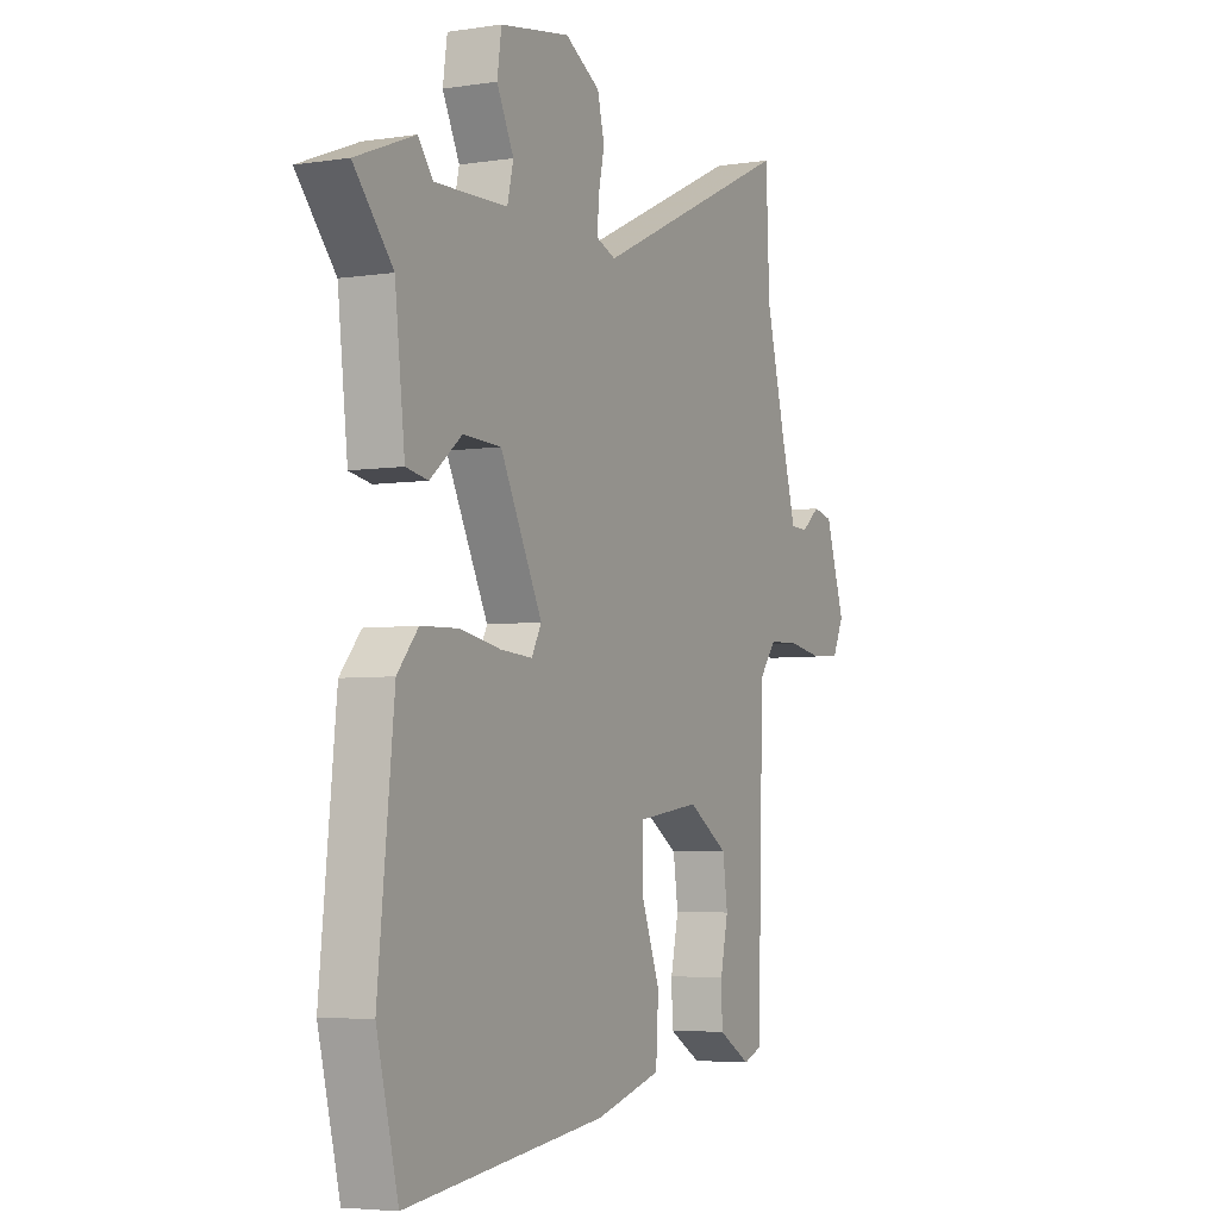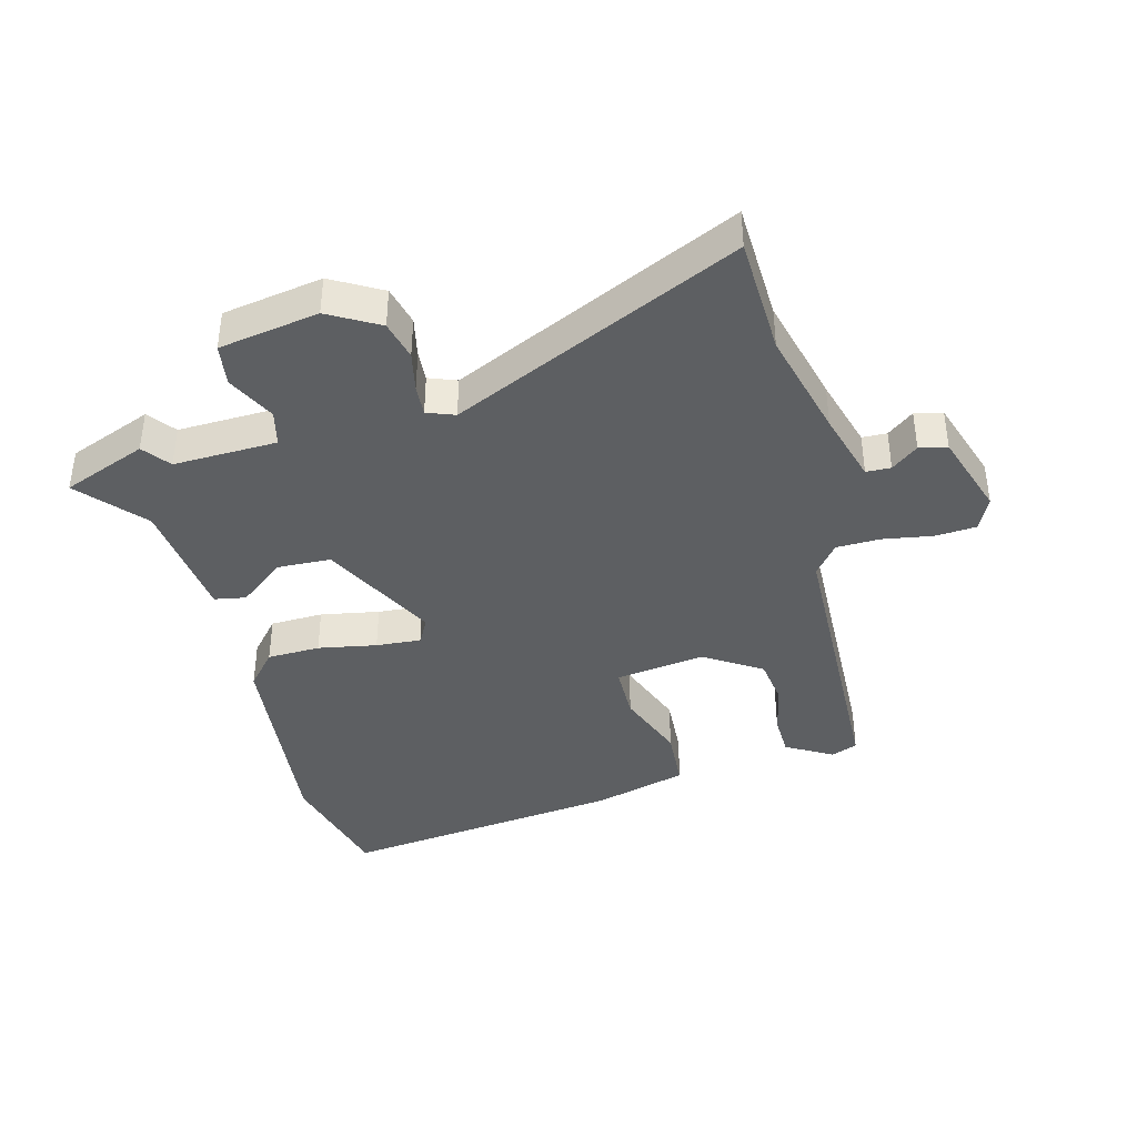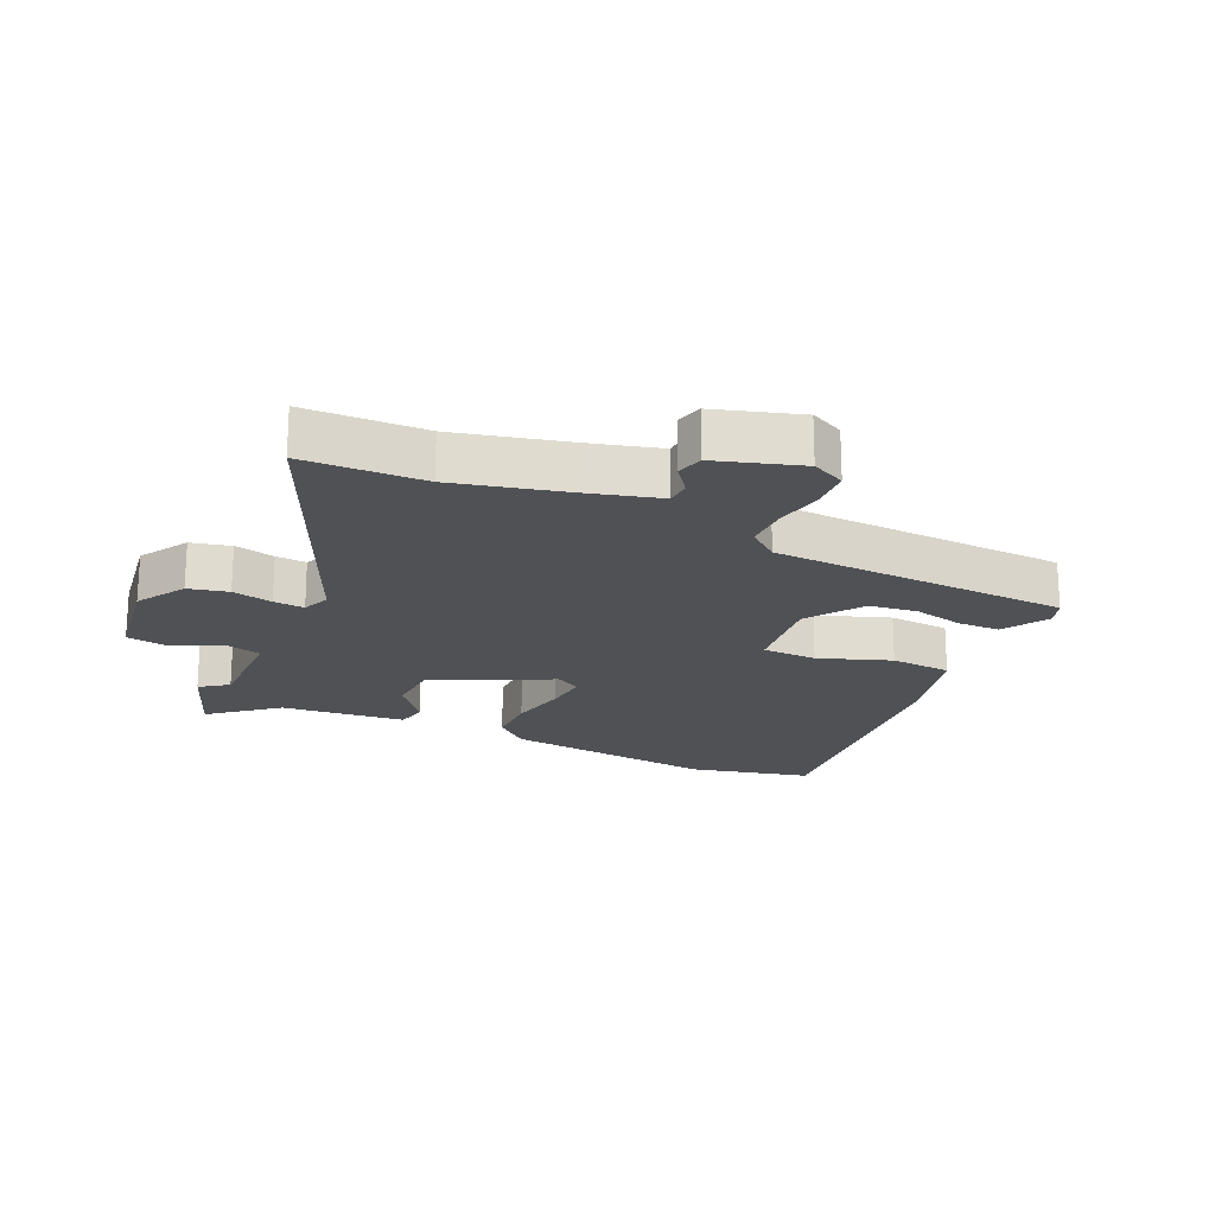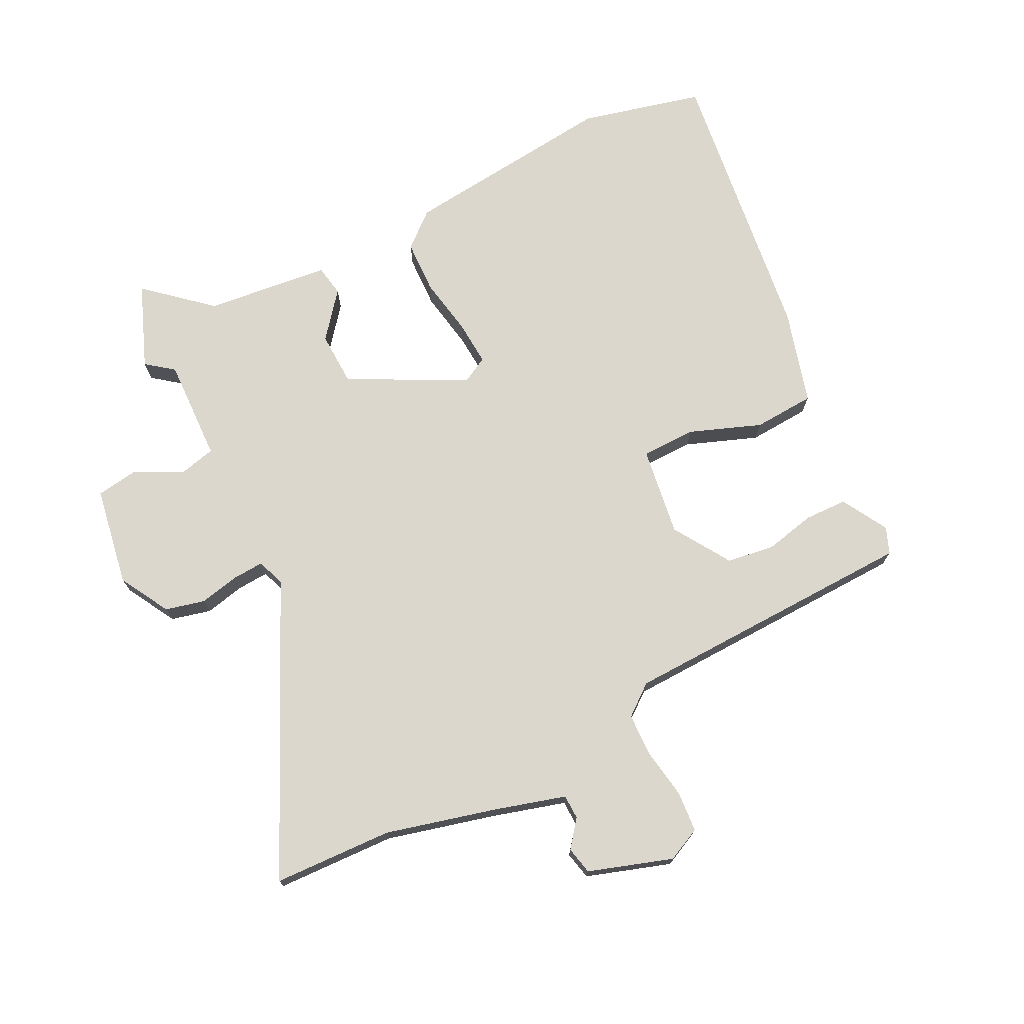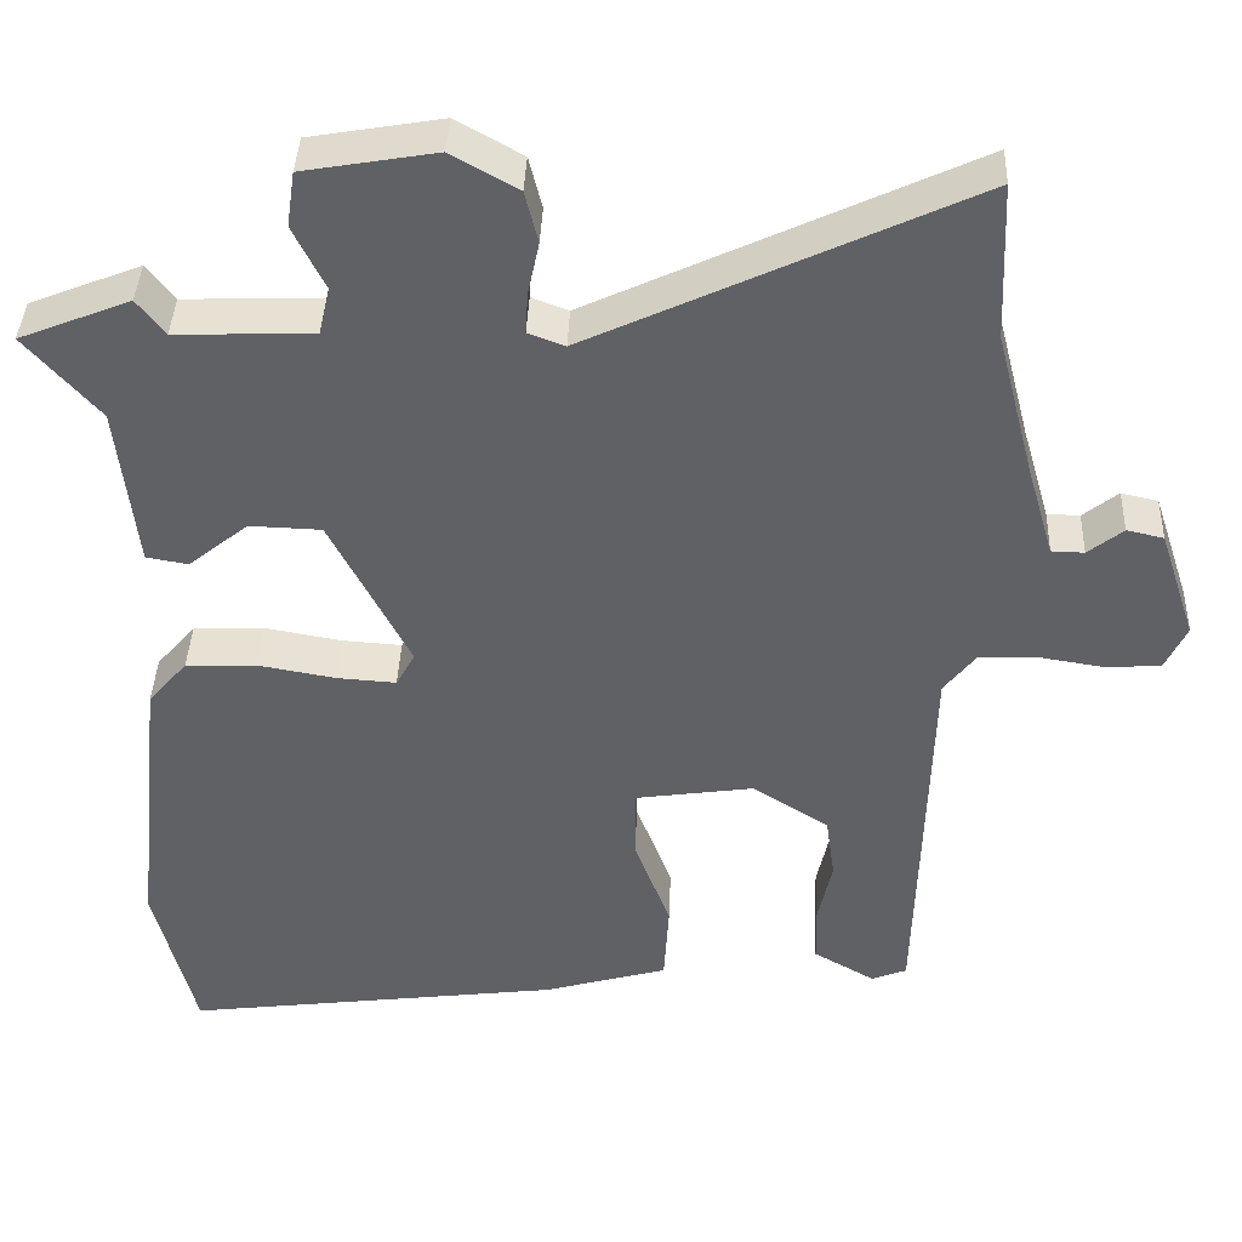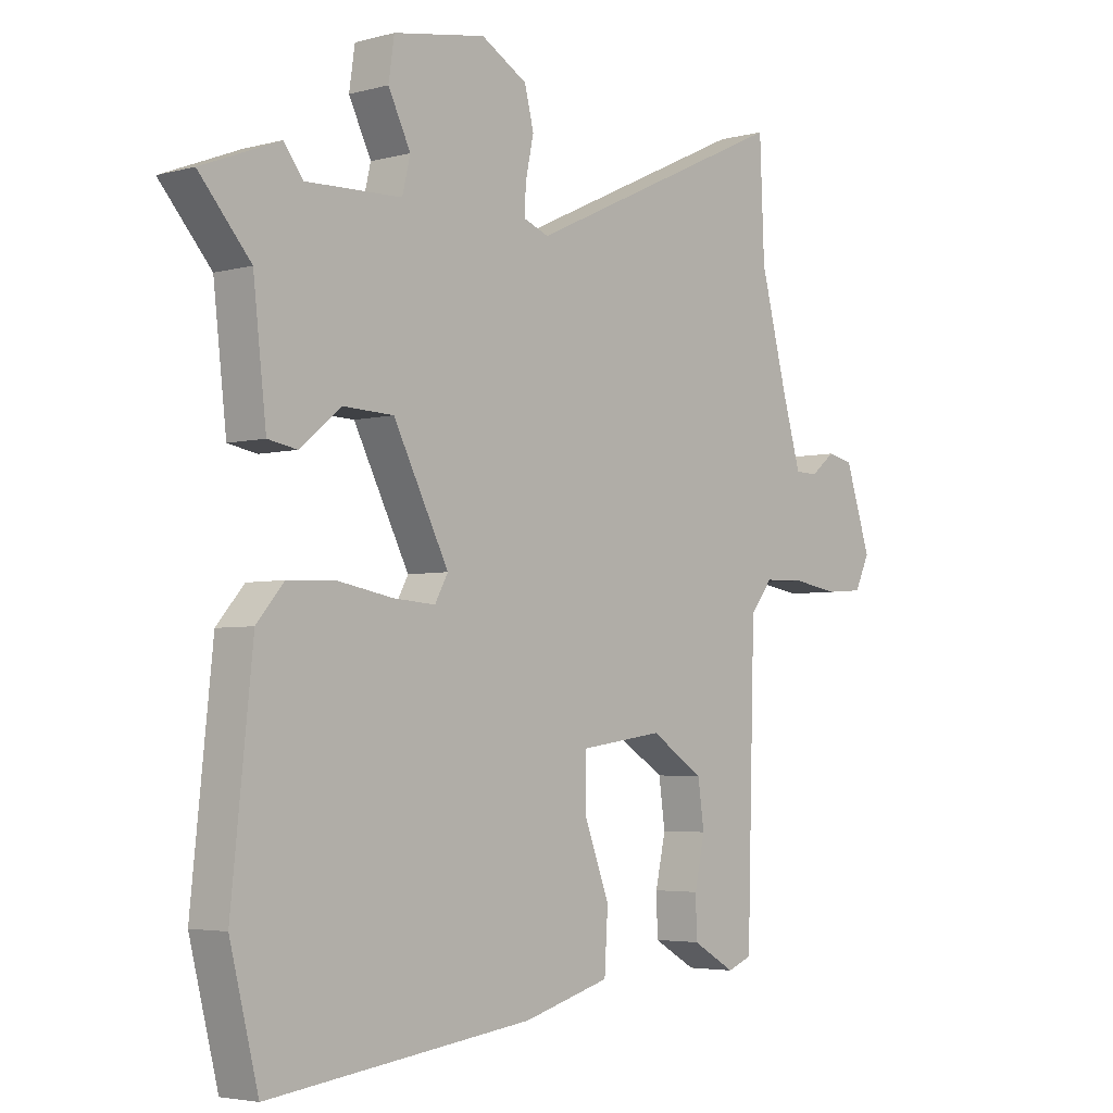
<metadata>
{"format":"obj","ext":"obj","renderer":"f3d","projection":"perspective","resolution":1024,"background":"white","views":[{"elev":-4.7,"azim":-63.7,"up":"+Z"},{"elev":-39.6,"azim":14.5,"up":"+Y"},{"elev":-19.8,"azim":64.2,"up":"+Y"},{"elev":73.3,"azim":63.3,"up":"+Y"},{"elev":39.7,"azim":2.2,"up":"+Z"},{"elev":-4.0,"azim":-48.6,"up":"+Z"}]}
</metadata>
<code>
v -0.473 0.07 -0.608
v -0.523 0.07 -0.41
v -0.486 0.07 -0.059
v -0.438 0.07 -0.003
v -0.352 0.07 0
v -0.257 0.07 -0.017
v -0.184 0.07 -0.022
v -0.161 0.07 0.02
v -0.258 0.07 0.209
v -0.346 0.07 0.212
v -0.419 0.07 0.153
v -0.47 0.07 0.162
v -0.493 0.07 0.364
v -0.583 0.07 0.467
v -0.447 0.07 0.521
v -0.413 0.07 0.477
v -0.245 0.07 0.483
v -0.231 0.07 0.541
v -0.27 0.07 0.62
v -0.26 0.07 0.688
v -0.098 0.07 0.716
v -0.017 0.07 0.67
v -0.001 0.07 0.606
v -0.015 0.07 0.54
v -0.018 0.07 0.49
v 0.027 0.07 0.473
v 0.492 0.07 0.691
v 0.5 0.07 0.497
v 0.546 0.07 0.32
v 0.58 0.07 0.203
v 0.62 0.07 0.202
v 0.663 0.07 0.236
v 0.708 0.07 0.226
v 0.753 0.07 0.09
v 0.727 0.07 0.035
v 0.661 0.07 0.03
v 0.58 0.07 0.043
v 0.509 0.07 0.041
v 0.47 0.07 -0.009
v 0.456 0.07 -0.494
v 0.413 0.07 -0.511
v 0.338 0.07 -0.468
v 0.336 0.07 -0.399
v 0.354 0.07 -0.317
v 0.343 0.07 -0.239
v 0.25 0.07 -0.18
v 0.105 0.07 -0.201
v 0.104 0.07 -0.29
v 0.148 0.07 -0.406
v 0.142 0.07 -0.506
v -0.01 0.07 -0.549
v -0.473 0 -0.608
v -0.523 0 -0.41
v -0.486 0 -0.059
v -0.438 0 -0.003
v -0.352 0 0
v -0.257 0 -0.017
v -0.184 0 -0.022
v -0.161 0 0.02
v -0.258 0 0.209
v -0.346 0 0.212
v -0.419 0 0.153
v -0.47 0 0.162
v -0.493 0 0.364
v -0.583 0 0.467
v -0.447 0 0.521
v -0.413 0 0.477
v -0.245 0 0.483
v -0.231 0 0.541
v -0.27 0 0.62
v -0.26 0 0.688
v -0.098 0 0.716
v -0.017 0 0.67
v -0.001 0 0.606
v -0.015 0 0.54
v -0.018 0 0.49
v 0.027 0 0.473
v 0.492 0 0.691
v 0.5 0 0.497
v 0.546 0 0.32
v 0.58 0 0.203
v 0.62 0 0.202
v 0.663 0 0.236
v 0.708 0 0.226
v 0.753 0 0.09
v 0.727 0 0.035
v 0.661 0 0.03
v 0.58 0 0.043
v 0.509 0 0.041
v 0.47 0 -0.009
v 0.456 0 -0.494
v 0.413 0 -0.511
v 0.338 0 -0.468
v 0.336 0 -0.399
v 0.354 0 -0.317
v 0.343 0 -0.239
v 0.25 0 -0.18
v 0.105 0 -0.201
v 0.104 0 -0.29
v 0.148 0 -0.406
v 0.142 0 -0.506
v -0.01 0 -0.549
f 48 49 50 51
f 47 48 51 1
f 41 42 43 44
f 39 40 41 44
f 39 44 45
f 34 35 36 37
f 34 37 38
f 31 32 33 34
f 30 31 34 38
f 29 30 38 39
f 26 27 28
f 26 28 29 39
f 21 22 23 24
f 21 24 25
f 18 19 20 21
f 17 18 21 25
f 16 17 25 26
f 13 14 15 16
f 10 11 12 13
f 9 10 13 16
f 3 4 5 6
f 3 6 7
f 47 1 2 3
f 46 47 3 7
f 39 45 46
f 9 16 26 39
f 8 9 39 46
f 7 8 46
f 102 101 100 99
f 52 102 99 98
f 95 94 93 92
f 95 92 91 90
f 96 95 90
f 88 87 86 85
f 89 88 85
f 85 84 83 82
f 89 85 82 81
f 90 89 81 80
f 79 78 77
f 90 80 79 77
f 75 74 73 72
f 76 75 72
f 72 71 70 69
f 76 72 69 68
f 77 76 68 67
f 67 66 65 64
f 64 63 62 61
f 67 64 61 60
f 57 56 55 54
f 58 57 54
f 54 53 52 98
f 58 54 98 97
f 97 96 90
f 90 77 67 60
f 97 90 60 59
f 97 59 58
f 1 52 53 2
f 2 53 54 3
f 3 54 55 4
f 4 55 56 5
f 5 56 57 6
f 6 57 58 7
f 7 58 59 8
f 8 59 60 9
f 9 60 61 10
f 10 61 62 11
f 11 62 63 12
f 12 63 64 13
f 13 64 65 14
f 14 65 66 15
f 15 66 67 16
f 16 67 68 17
f 17 68 69 18
f 18 69 70 19
f 19 70 71 20
f 20 71 72 21
f 21 72 73 22
f 22 73 74 23
f 23 74 75 24
f 24 75 76 25
f 25 76 77 26
f 26 77 78 27
f 27 78 79 28
f 28 79 80 29
f 29 80 81 30
f 30 81 82 31
f 31 82 83 32
f 32 83 84 33
f 33 84 85 34
f 34 85 86 35
f 35 86 87 36
f 36 87 88 37
f 37 88 89 38
f 38 89 90 39
f 39 90 91 40
f 40 91 92 41
f 41 92 93 42
f 42 93 94 43
f 43 94 95 44
f 44 95 96 45
f 45 96 97 46
f 46 97 98 47
f 47 98 99 48
f 48 99 100 49
f 49 100 101 50
f 50 101 102 51
f 51 102 52 1

</code>
